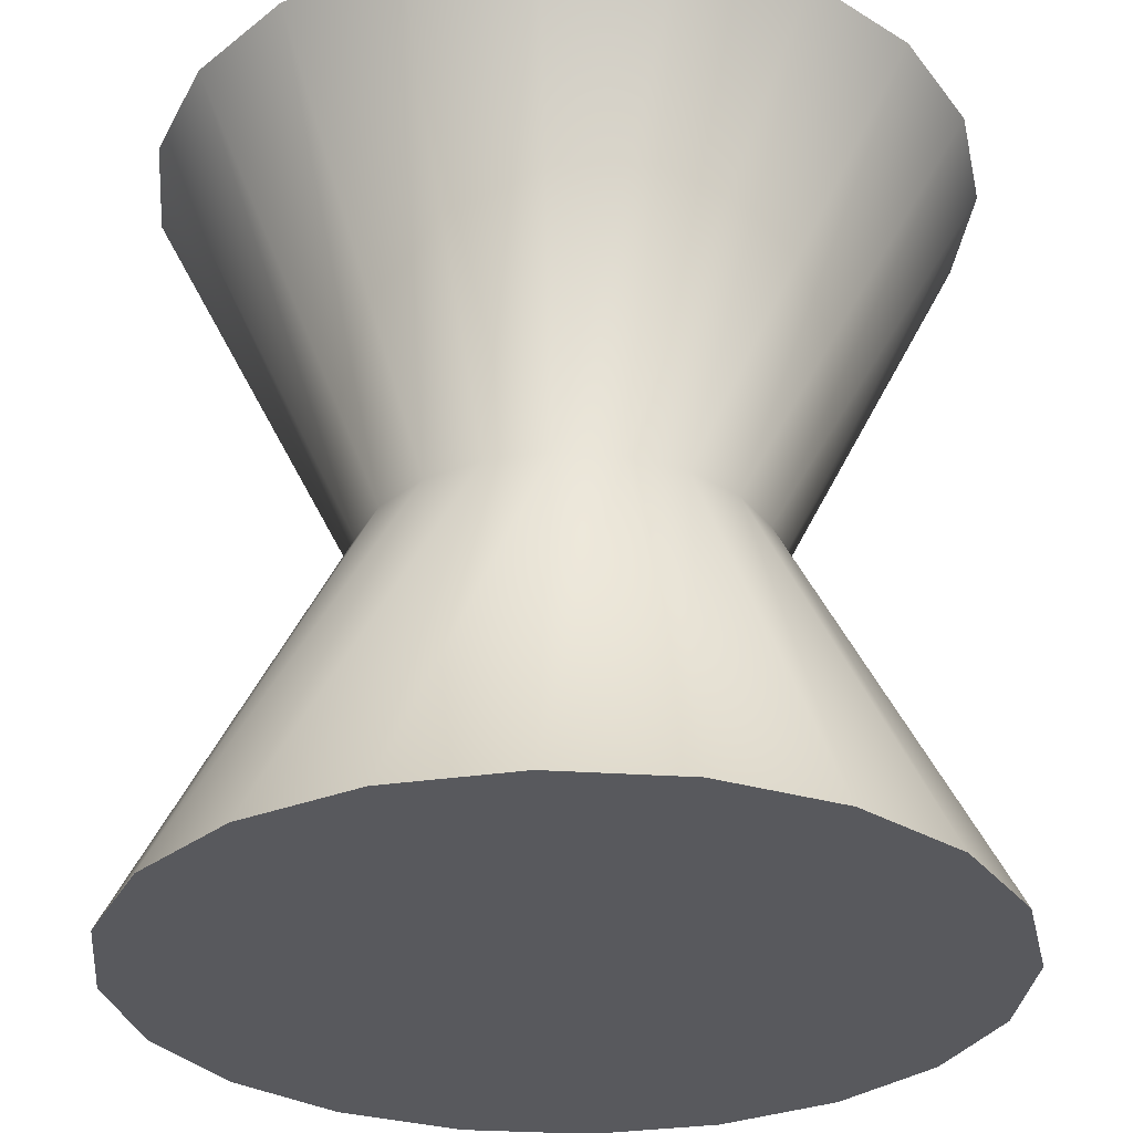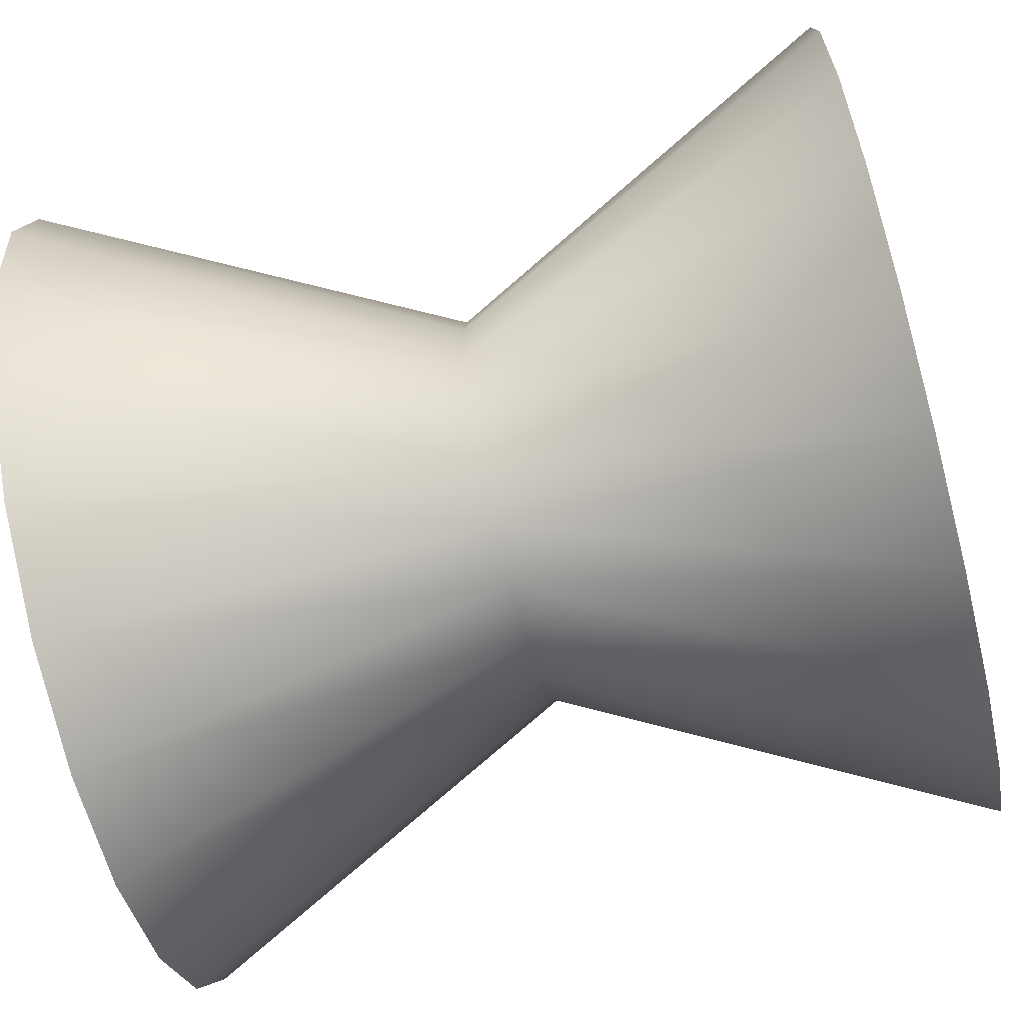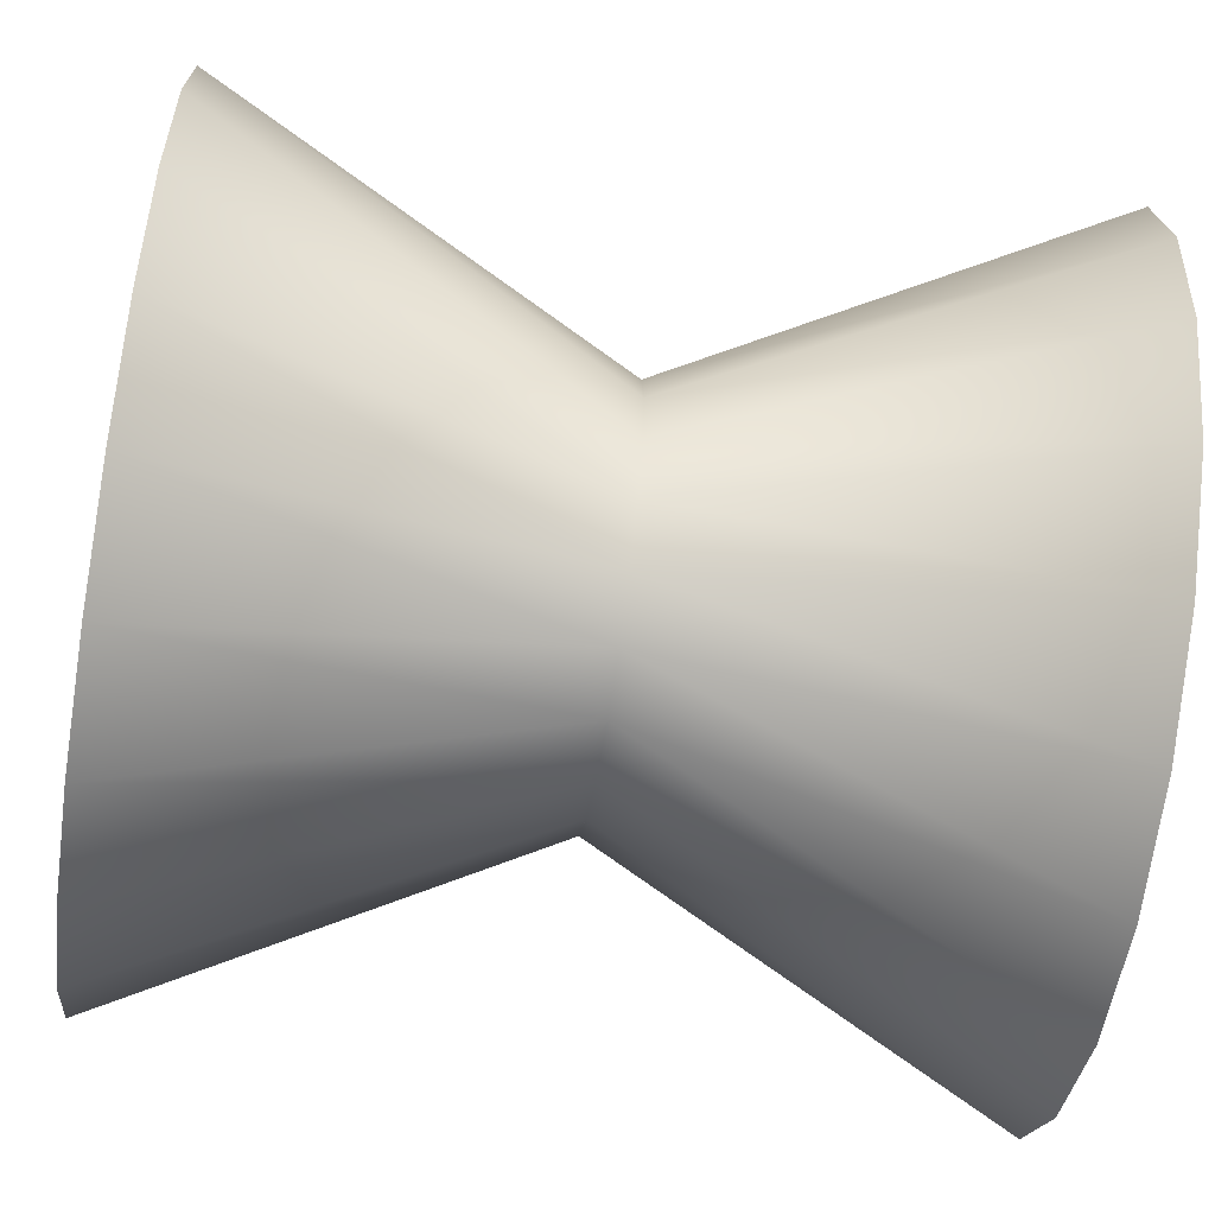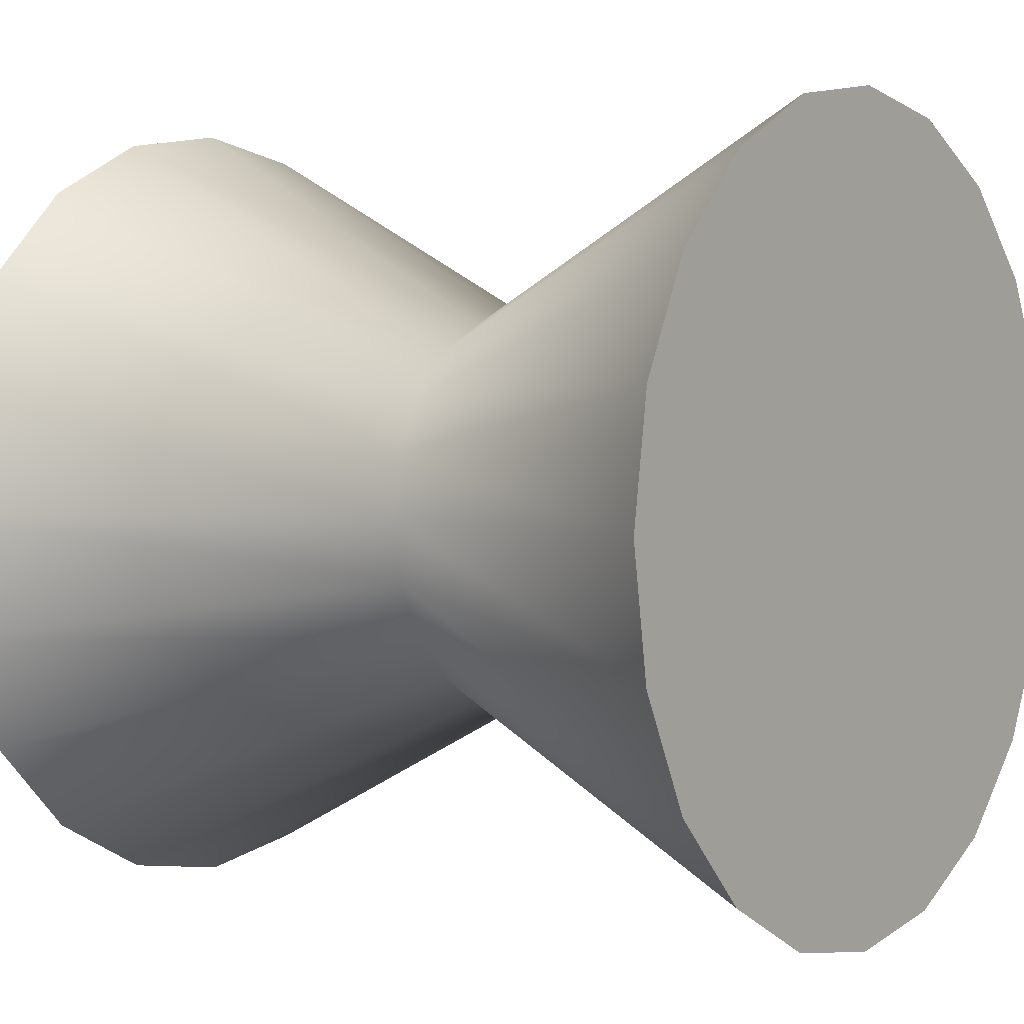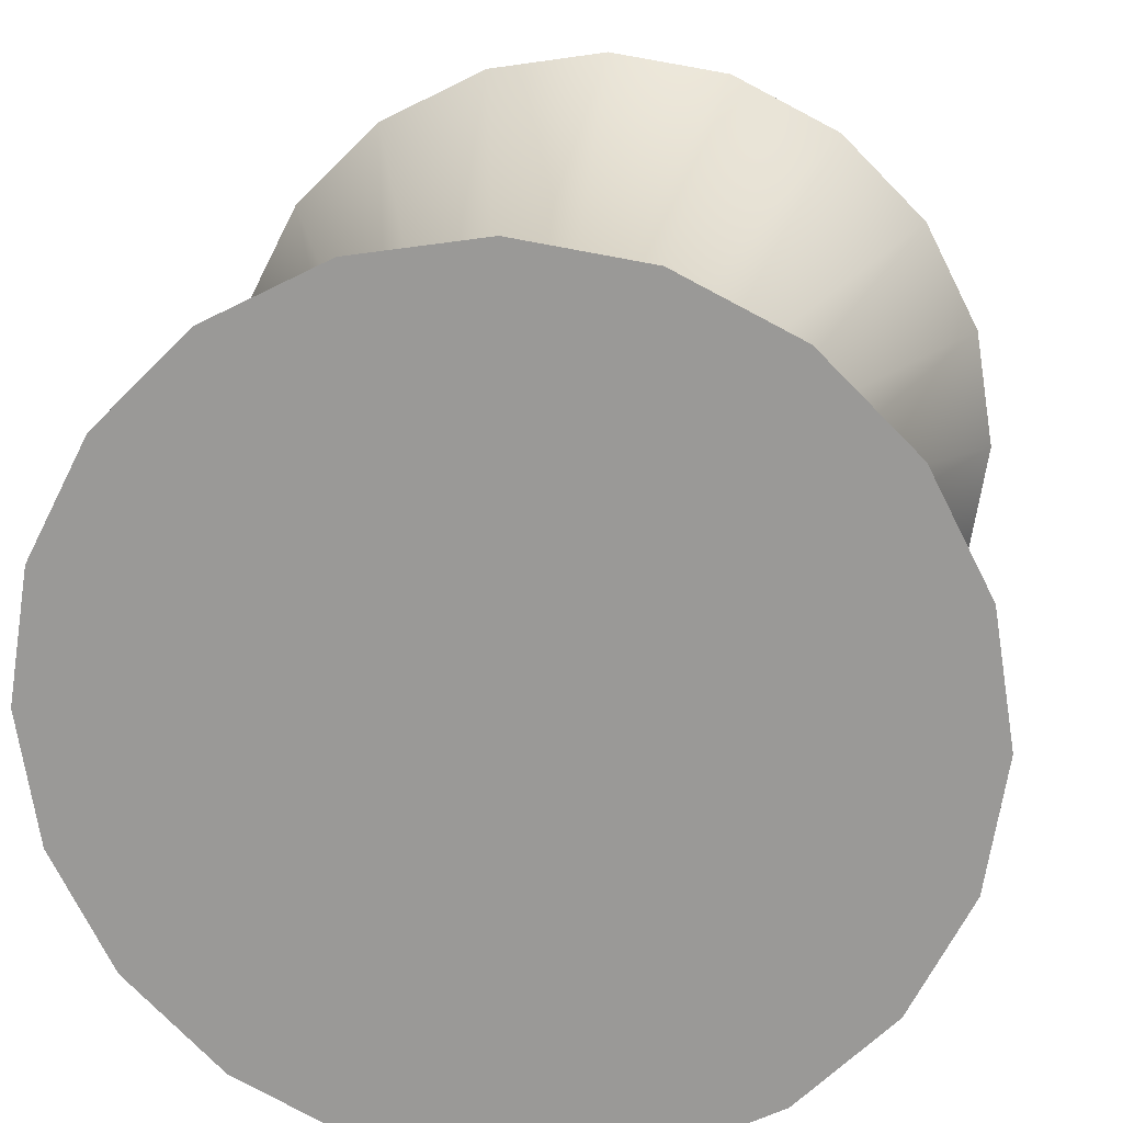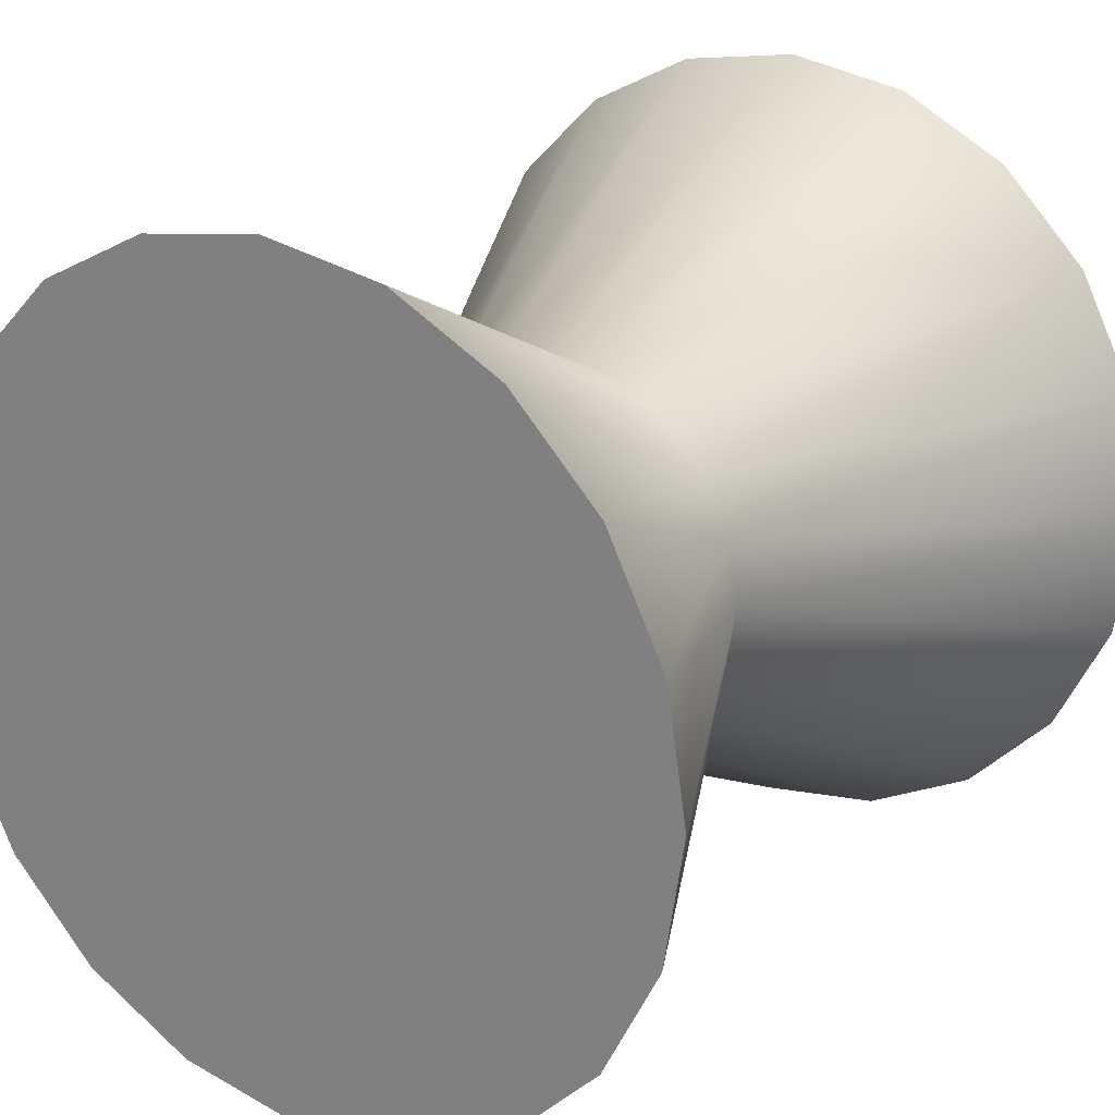
<metadata>
{"format":"obj","ext":"obj","renderer":"f3d","projection":"perspective","resolution":1024,"background":"white","views":[{"elev":-29.9,"azim":-122.6,"up":"+Y"},{"elev":-69.3,"azim":-75.9,"up":"+Z"},{"elev":-62.8,"azim":-98.8,"up":"+Z"},{"elev":2.1,"azim":-54.9,"up":"+Z"},{"elev":19.7,"azim":6.7,"up":"+Z"},{"elev":21.9,"azim":35.2,"up":"+Z"}]}
</metadata>
<code>
v 15.93 -16.75 -5.175
v 13.55 -16.75 -9.844
v 9.844 -16.75 -13.55
v 5.175 -16.75 -15.93
v 1e-06 -16.75 -16.75
v -5.175 -16.75 -15.93
v -9.844 -16.75 -13.55
v -13.55 -16.75 -9.844
v -15.93 -16.75 -5.175
v -16.75 -16.75 2e-06
v -15.93 -16.75 5.175
v -13.55 -16.75 9.844
v -9.844 -16.75 13.55
v -5.175 -16.75 15.93
v 1e-06 -16.75 16.75
v 5.175 -16.75 15.93
v 9.844 -16.75 13.55
v 13.55 -16.75 9.844
v 15.93 -16.75 5.175
v 16.75 -16.75 2e-06
v 15.93 16.75 -5.175
v 13.55 16.75 -9.844
v 9.844 16.75 -13.55
v 5.175 16.75 -15.93
v 1e-06 16.75 -16.75
v -5.175 16.75 -15.93
v -9.844 16.75 -13.55
v -13.55 16.75 -9.844
v -15.93 16.75 -5.175
v -16.75 16.75 2e-06
v -15.93 16.75 5.175
v -13.55 16.75 9.844
v -9.844 16.75 13.55
v -5.175 16.75 15.93
v 1e-06 16.75 16.75
v 5.175 16.75 15.93
v 9.844 16.75 13.55
v 13.55 16.75 9.844
v 15.93 16.75 5.175
v 16.75 16.75 2e-06
v 1e-06 -16.75 2e-06
v 1e-06 16.75 2e-06
v 7.808 0 -2.537
v 6.642 0 -4.826
v 4.826 0 -6.642
v 2.537 0 -7.808
v 0 0 -8.21
v -2.537 0 -7.808
v -4.826 0 -6.642
v -6.642 0 -4.826
v -7.808 0 -2.537
v -8.21 0 0
v -7.808 0 2.537
v -6.642 0 4.826
v -4.826 0 6.642
v -2.537 0 7.808
v -0 0 8.21
v 2.537 0 7.808
v 4.826 0 6.642
v 6.642 0 4.826
v 7.808 0 2.537
v 8.21 0 0
v 7.225 0 -3.681
v 5.734 0 -5.734
v 3.681 0 -7.225
v 1.269 0 -8.009
v -1.269 0 -8.009
v -3.681 0 -7.225
v -5.734 0 -5.734
v -7.225 0 -3.681
v -8.009 0 -1.269
v -8.009 0 1.269
v -7.225 0 3.681
v -5.734 0 5.734
v -3.681 0 7.225
v -1.269 0 8.009
v 1.269 0 8.009
v 3.681 0 7.225
v 5.734 0 5.734
v 7.225 0 3.681
v 8.009 0 1.269
v 8.009 0 -1.269
f 43 63 44 22 21
f 44 64 45 23 22
f 45 65 46 24 23
f 46 66 47 25 24
f 47 67 48 26 25
f 48 68 49 27 26
f 49 69 50 28 27
f 50 70 51 29 28
f 51 71 52 30 29
f 52 72 53 31 30
f 53 73 54 32 31
f 54 74 55 33 32
f 55 75 56 34 33
f 56 76 57 35 34
f 57 77 58 36 35
f 58 78 59 37 36
f 59 79 60 38 37
f 60 80 61 39 38
f 61 81 62 40 39
f 62 82 43 21 40
f 2 1 41
f 3 2 41
f 4 3 41
f 5 4 41
f 6 5 41
f 7 6 41
f 8 7 41
f 9 8 41
f 10 9 41
f 11 10 41
f 12 11 41
f 13 12 41
f 14 13 41
f 15 14 41
f 16 15 41
f 17 16 41
f 18 17 41
f 19 18 41
f 20 19 41
f 1 20 41
f 21 22 42
f 22 23 42
f 23 24 42
f 24 25 42
f 25 26 42
f 26 27 42
f 27 28 42
f 28 29 42
f 29 30 42
f 30 31 42
f 31 32 42
f 32 33 42
f 33 34 42
f 34 35 42
f 35 36 42
f 36 37 42
f 37 38 42
f 38 39 42
f 39 40 42
f 40 21 42
f 1 2 44 63 43
f 2 3 45 64 44
f 3 4 46 65 45
f 4 5 47 66 46
f 5 6 48 67 47
f 6 7 49 68 48
f 7 8 50 69 49
f 8 9 51 70 50
f 9 10 52 71 51
f 10 11 53 72 52
f 11 12 54 73 53
f 12 13 55 74 54
f 13 14 56 75 55
f 14 15 57 76 56
f 15 16 58 77 57
f 16 17 59 78 58
f 17 18 60 79 59
f 18 19 61 80 60
f 19 20 62 81 61
f 20 1 43 82 62

</code>
